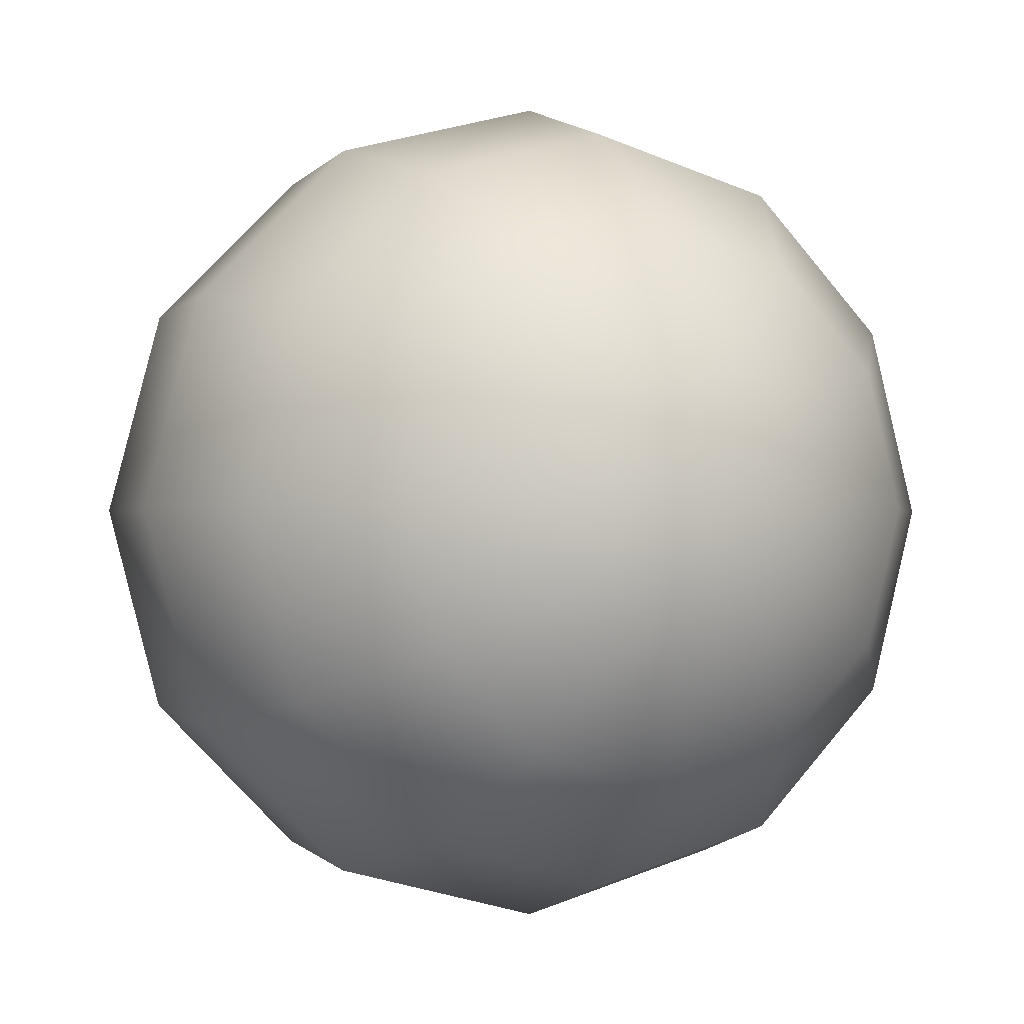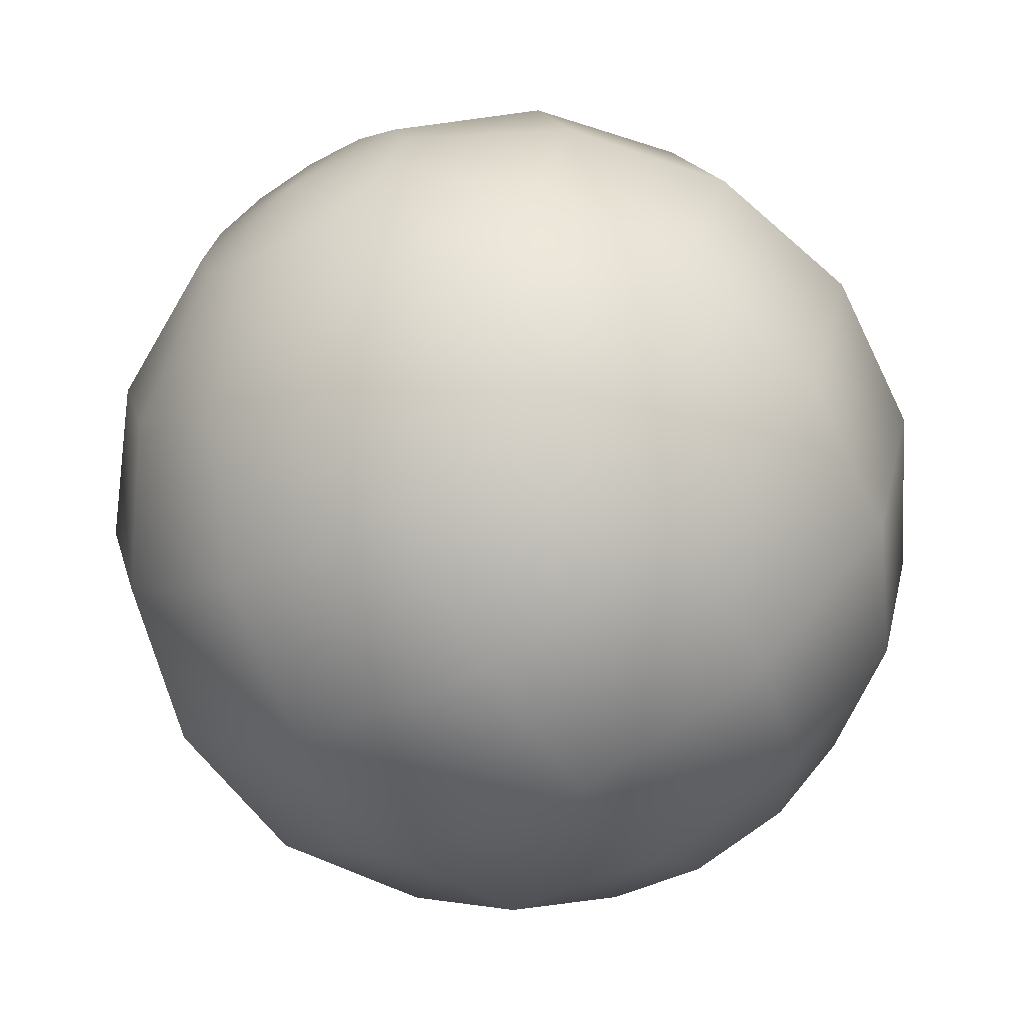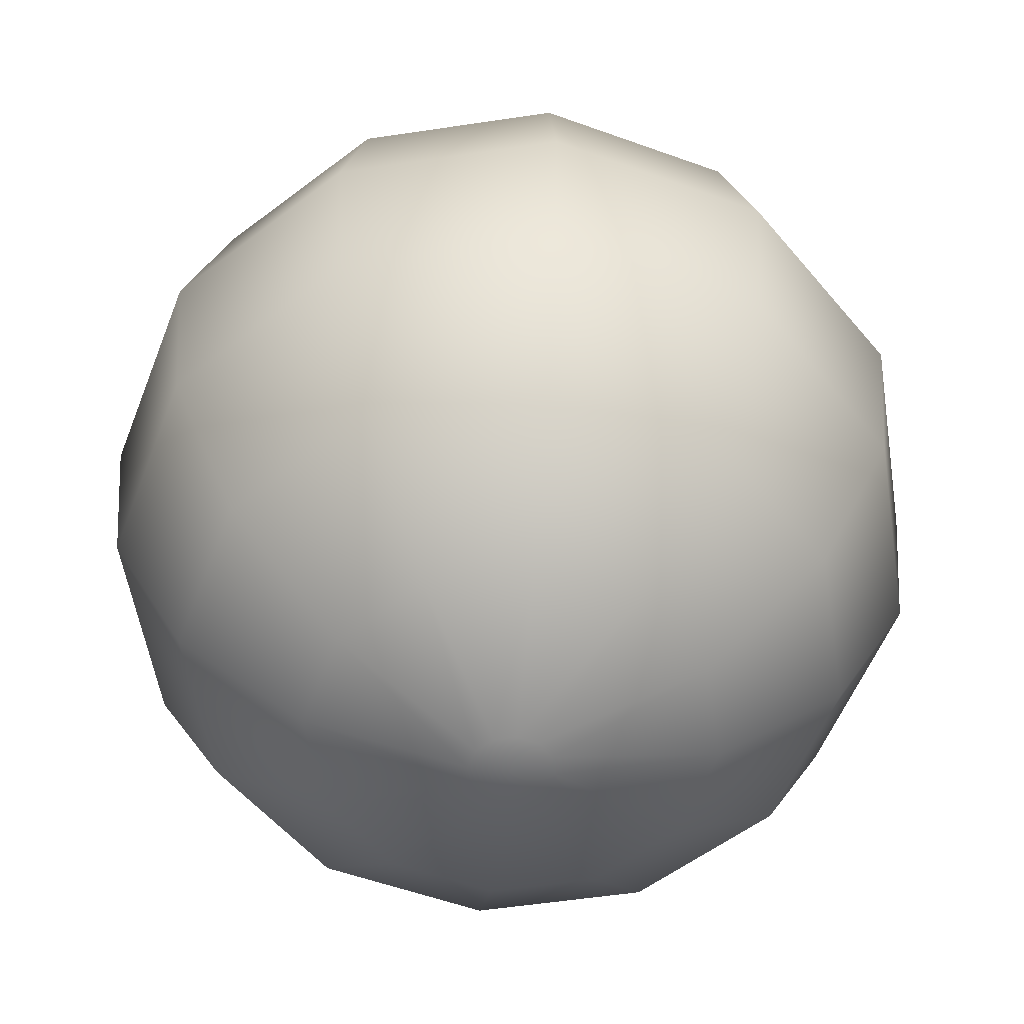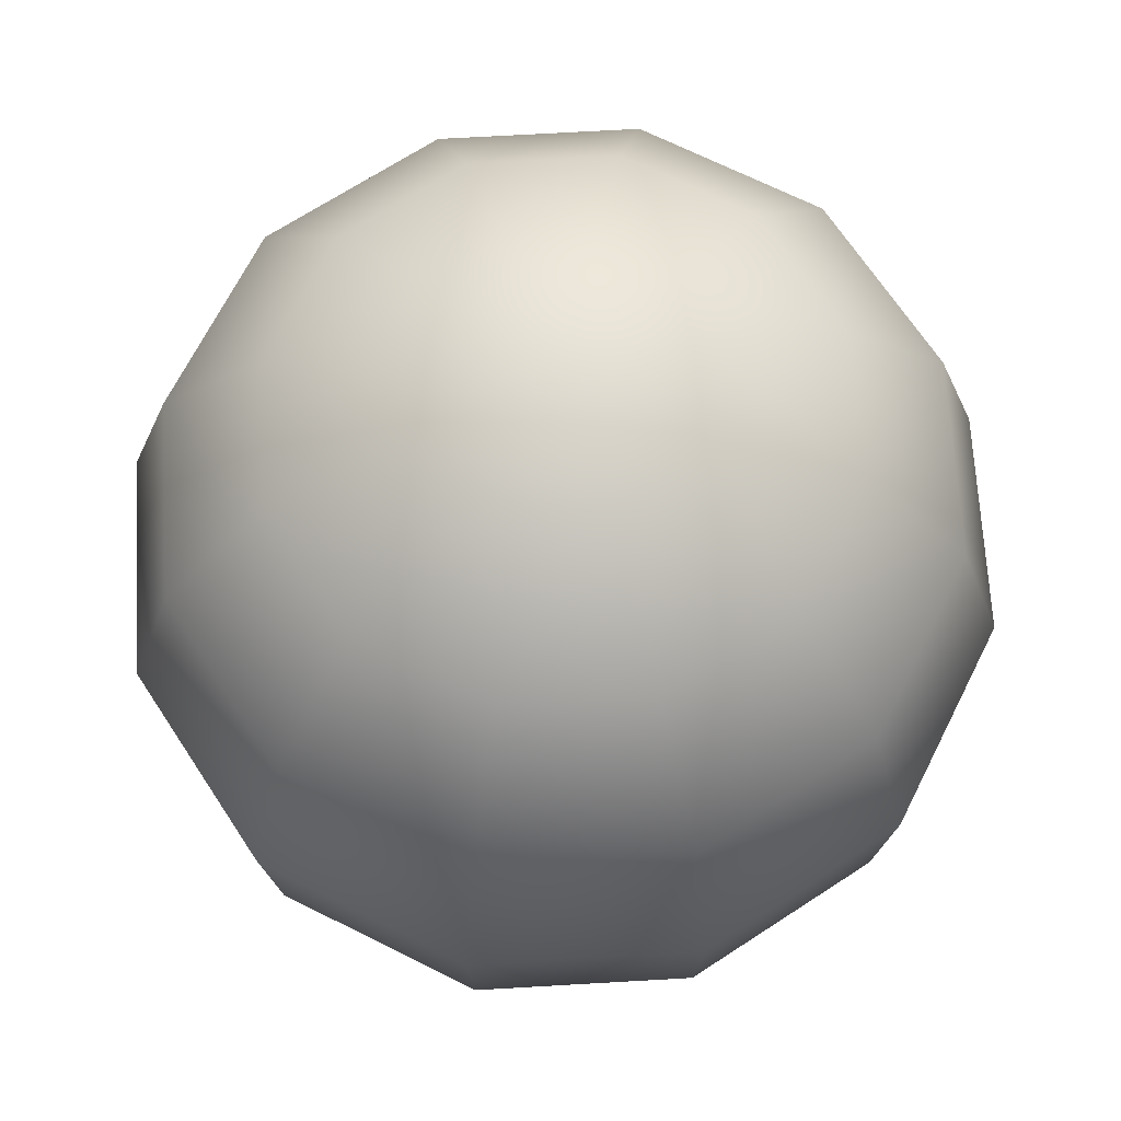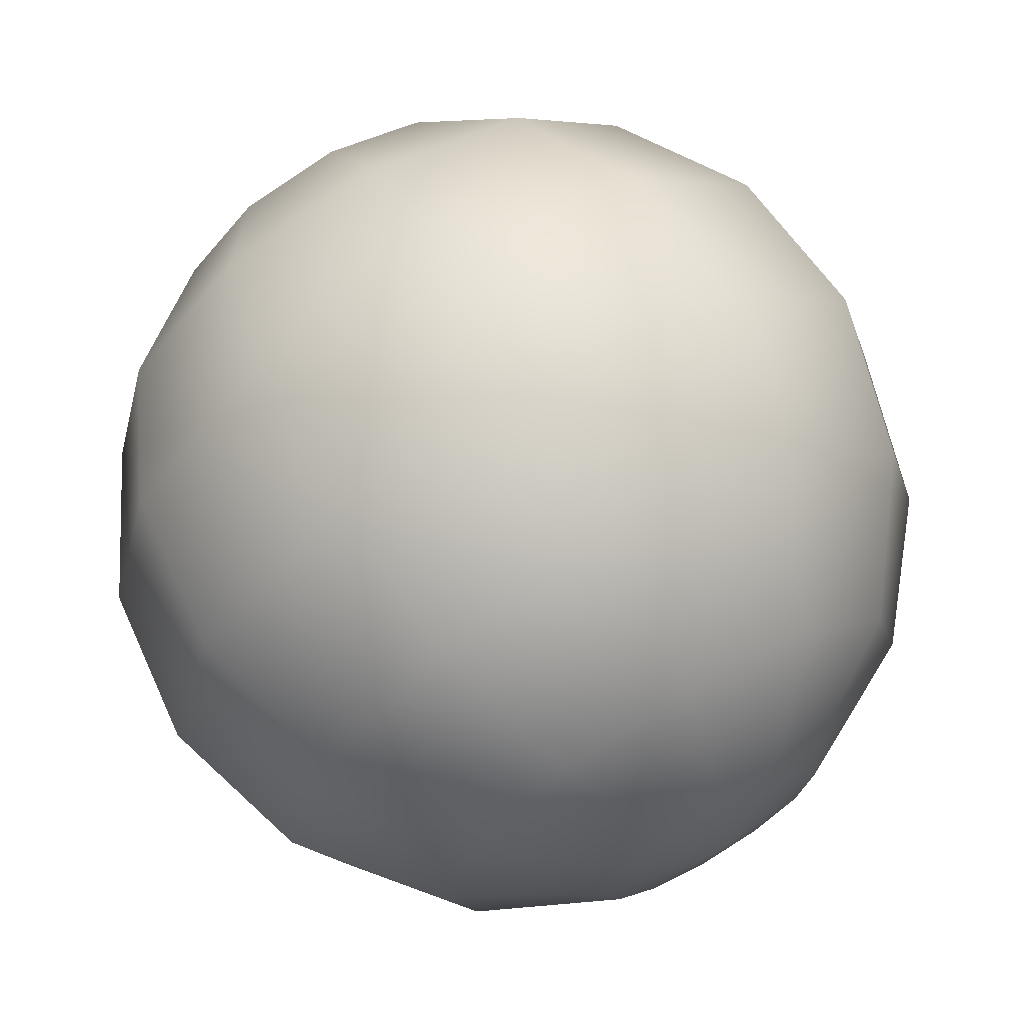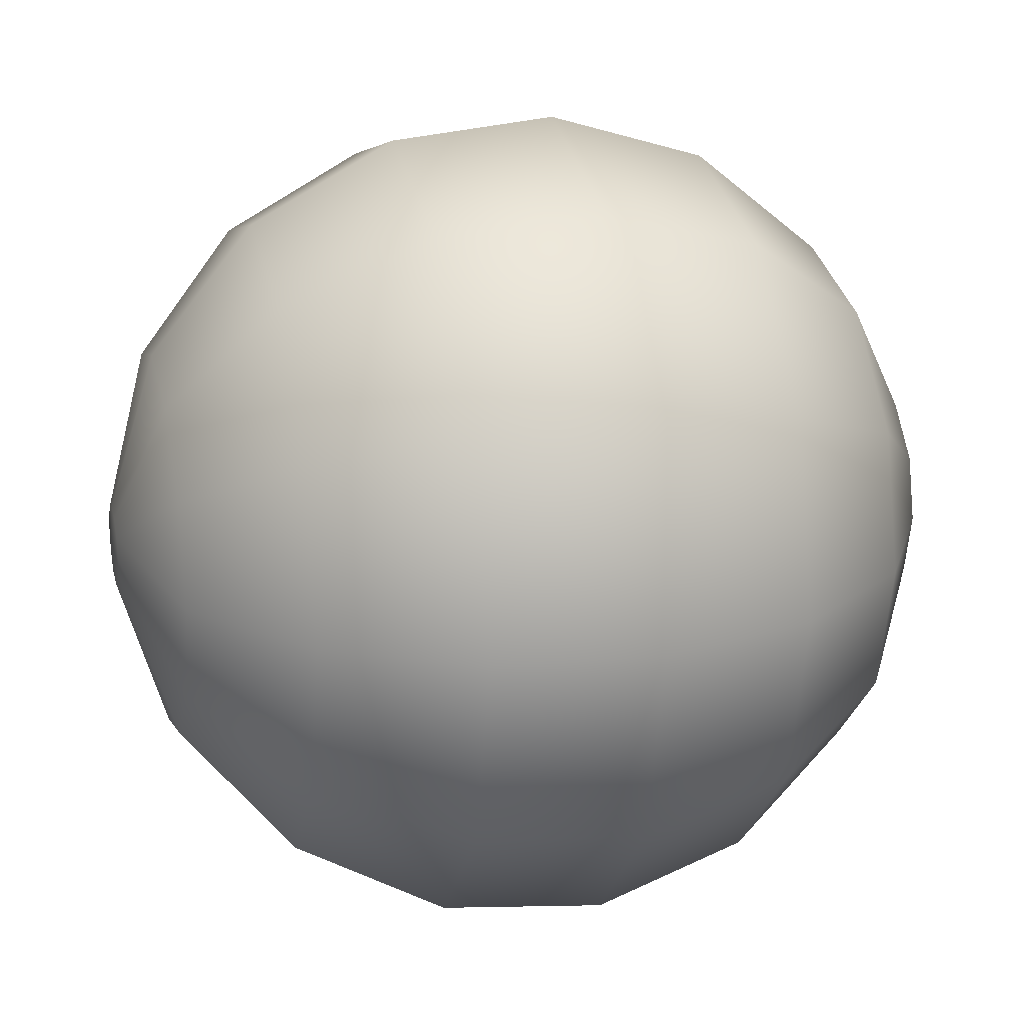
<metadata>
{"format":"obj","ext":"obj","renderer":"f3d","projection":"perspective","resolution":1024,"background":"white","views":[{"elev":-1.0,"azim":153.8,"up":"+Z"},{"elev":-65.4,"azim":-148.5,"up":"+Z"},{"elev":-54.8,"azim":54.0,"up":"+Y"},{"elev":68.1,"azim":101.7,"up":"+Y"},{"elev":68.3,"azim":149.9,"up":"+Z"},{"elev":19.5,"azim":75.9,"up":"+Z"}]}
</metadata>
<code>
g SferaLowPoly
v -2.834e-08 -0.731 0.07351
v 0.03676 -0.731 0.06366
v -4.54e-07 -0.7346 -5.629e-07
v -0.03676 -0.731 0.06366
v 0.06366 -0.731 0.03676
v -0.06366 -0.731 0.03676
v 0.07351 -0.731 -1.605e-07
v 0.1768 -0.6461 0.3062
v -2.834e-08 -0.6461 0.3535
v 0.3062 -0.6461 0.1768
v -0.1768 -0.6461 0.3062
v 0.3535 -0.6461 -2.052e-07
v 0.5021 -0.4604 0.2899
v 0.2899 -0.4604 0.5021
v -2.834e-08 -0.4604 0.5798
v 0.5798 -0.4604 -2.052e-07
v -0.3062 -0.6461 0.1768
v -0.2899 -0.4604 0.5021
v -0.07351 -0.731 -1.605e-07
v 0.3062 -0.6461 -0.1768
v 0.5021 -0.4604 -0.2899
v 0.06366 -0.731 -0.03676
v 0.7177 -0.2023 -1.605e-07
v 0.6216 -0.2023 -0.3589
v 0.6216 -0.2023 0.3589
v 0.3589 -0.2023 0.6216
v -2.834e-08 -0.2023 0.7177
v 0.1768 -0.6461 -0.3062
v 0.2899 -0.4604 -0.5021
v 0.3589 -0.2023 -0.6216
v 0.03676 -0.731 -0.06366
v 0.6464 0.08889 0.3732
v 0.3732 0.08889 0.6464
v 0.7464 0.08889 -2.388e-07
v 0.6464 0.08889 -0.3732
v 0.3732 0.08889 -0.6464
v -1.681e-08 -0.6461 -0.3535
v -3.358e-08 -0.731 -0.07351
v -7.828e-08 -0.4604 -0.5798
v -1.123e-08 -0.2023 -0.7177
v -5.034e-08 0.08889 -0.7464
v 0.5728 0.3689 -0.3307
v 0.3307 0.3689 -0.5728
v -5.593e-08 0.3689 -0.6614
v 0.6614 0.3689 -1.829e-07
v 0.5728 0.3689 0.3307
v -0.3589 -0.2023 -0.6216
v -0.3732 0.08889 -0.6464
v -0.3307 0.3689 -0.5728
v -0.2899 -0.4604 -0.5021
v -0.1768 -0.6461 -0.3062
v -0.03676 -0.731 -0.06366
v -0.06366 -0.731 -0.03676
v -0.3062 -0.6461 -0.1768
v -0.3535 -0.6461 -2.052e-07
v -0.5021 -0.4604 -0.2899
v -0.6216 -0.2023 -0.3589
v -0.5021 -0.4604 0.2899
v -0.5798 -0.4604 -1.158e-07
v -0.3589 -0.2023 0.6216
v -0.7177 -0.2023 -1.605e-07
v -0.6216 -0.2023 0.3589
v -0.6464 0.08889 -0.3732
v -2.834e-08 0.08889 0.7464
v -0.3732 0.08889 0.6464
v -0.7464 0.08889 -1.158e-07
v -0.6464 0.08889 0.3732
v -0.5728 0.3689 -0.3307
v 0.3307 0.3689 0.5728
v -2.834e-08 0.3689 0.6614
v -0.3307 0.3689 0.5728
v -0.6614 0.3689 -1.158e-07
v -0.5728 0.3689 0.3307
v -0.4121 0.5951 -0.2379
v -0.4758 0.5951 -1.605e-07
v -0.4121 0.5951 0.2379
v -0.2379 0.5951 0.4121
v -2.834e-08 0.5951 0.4758
v -0.2379 0.5951 -0.4121
v 0.2379 0.5951 0.4121
v -4.475e-08 0.5951 -0.4758
v 0.4121 0.5951 0.2379
v 0.2379 0.5951 -0.4121
v 0.4758 0.5951 -2.052e-07
v 0.4121 0.5951 -0.2379
v 0.1089 0.7331 0.1885
v 0.1885 0.7331 0.1089
v 0.2177 0.7331 -1.158e-07
v 0.1885 0.7331 -0.1089
v -2.834e-08 0.7654 -1.158e-07
v -2.834e-08 0.7331 0.2177
v 0.1089 0.7331 -0.1885
v 1.951e-08 0.7331 -0.2177
v -0.1089 0.7331 0.1885
v -0.1089 0.7331 -0.1885
v -0.1885 0.7331 0.1089
v -0.1885 0.7331 -0.1089
v -0.2177 0.7331 -1.605e-07
g SferaLowPoly_0
f 3 2 1
f 3 1 4
f 3 5 2
f 3 4 6
f 3 7 5
f 1 2 8
f 1 9 4
f 9 1 8
f 2 5 10
f 8 2 10
f 6 4 11
f 9 11 4
f 5 7 12
f 10 5 12
f 8 10 13
f 9 8 14
f 14 8 13
f 9 15 11
f 15 9 14
f 10 12 16
f 13 10 16
f 17 6 11
f 15 18 11
f 17 11 18
f 19 6 17
f 3 6 19
f 12 7 20
f 16 12 21
f 12 20 21
f 3 22 7
f 7 22 20
f 13 16 23
f 16 21 24
f 23 16 24
f 25 13 23
f 14 13 25
f 26 14 25
f 15 14 26
f 27 15 26
f 15 27 18
f 20 22 28
f 21 20 29
f 20 28 29
f 24 21 30
f 21 29 30
f 22 31 28
f 3 31 22
f 26 25 32
f 27 26 33
f 33 26 32
f 32 25 34
f 25 23 34
f 23 24 35
f 34 23 35
f 24 30 36
f 35 24 36
f 28 31 37
f 3 38 31
f 31 38 37
f 28 37 39
f 29 28 39
f 30 29 40
f 29 39 40
f 36 30 41
f 30 40 41
f 34 35 42
f 35 36 43
f 42 35 43
f 36 41 44
f 43 36 44
f 45 34 42
f 32 34 45
f 46 32 45
f 33 32 46
f 40 39 47
f 41 40 48
f 40 47 48
f 44 41 49
f 41 48 49
f 39 50 47
f 39 37 50
f 37 51 50
f 37 38 51
f 38 52 51
f 3 52 38
f 3 53 52
f 3 19 53
f 51 52 54
f 52 53 54
f 53 19 55
f 54 53 55
f 55 19 17
f 50 51 56
f 51 54 56
f 47 50 57
f 50 56 57
f 55 17 58
f 58 17 18
f 54 55 59
f 56 54 59
f 59 55 58
f 58 18 60
f 27 60 18
f 56 59 61
f 57 56 61
f 59 58 62
f 62 58 60
f 61 59 62
f 47 57 63
f 48 47 63
f 27 64 60
f 64 27 33
f 62 60 65
f 64 65 60
f 57 61 66
f 63 57 66
f 61 62 67
f 67 62 65
f 66 61 67
f 48 63 68
f 49 48 68
f 64 33 69
f 69 33 46
f 64 70 65
f 70 64 69
f 67 65 71
f 70 71 65
f 63 66 72
f 68 63 72
f 66 67 73
f 73 67 71
f 72 66 73
f 49 68 74
f 68 72 75
f 74 68 75
f 72 73 76
f 75 72 76
f 73 71 77
f 76 73 77
f 70 78 71
f 78 77 71
f 79 49 74
f 44 49 79
f 78 70 80
f 70 69 80
f 81 44 79
f 43 44 81
f 80 69 82
f 69 46 82
f 83 43 81
f 42 43 83
f 82 46 84
f 46 45 84
f 45 42 85
f 85 42 83
f 84 45 85
f 78 80 86
f 80 82 87
f 86 80 87
f 82 84 88
f 87 82 88
f 84 85 89
f 88 84 89
f 88 90 87
f 87 90 86
f 89 90 88
f 86 90 91
f 91 78 86
f 92 90 89
f 89 85 92
f 85 83 92
f 78 91 77
f 92 83 93
f 93 90 92
f 83 81 93
f 91 94 77
f 91 90 94
f 76 77 94
f 93 81 95
f 95 90 93
f 81 79 95
f 96 76 94
f 94 90 96
f 75 76 96
f 95 79 97
f 97 90 95
f 79 74 97
f 98 75 96
f 96 90 98
f 98 90 97
f 74 75 98
f 97 74 98

</code>
